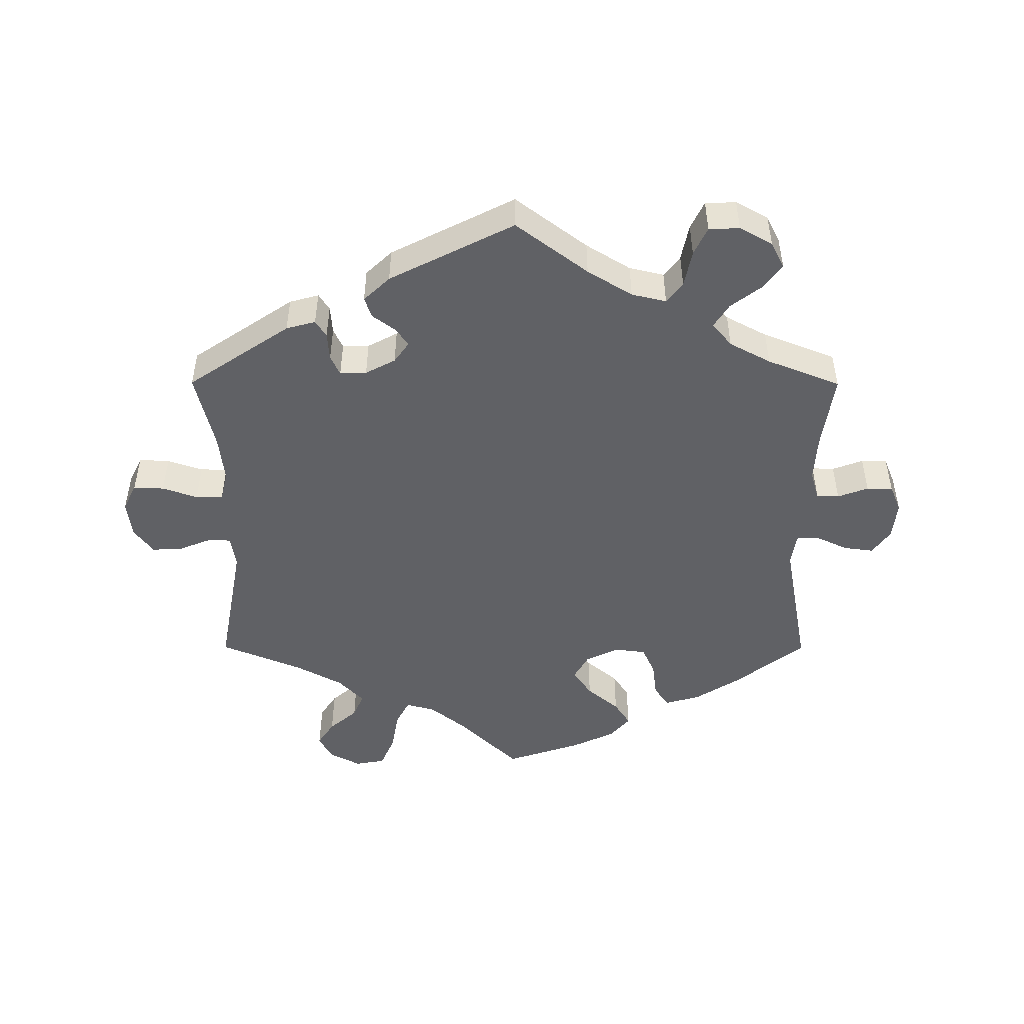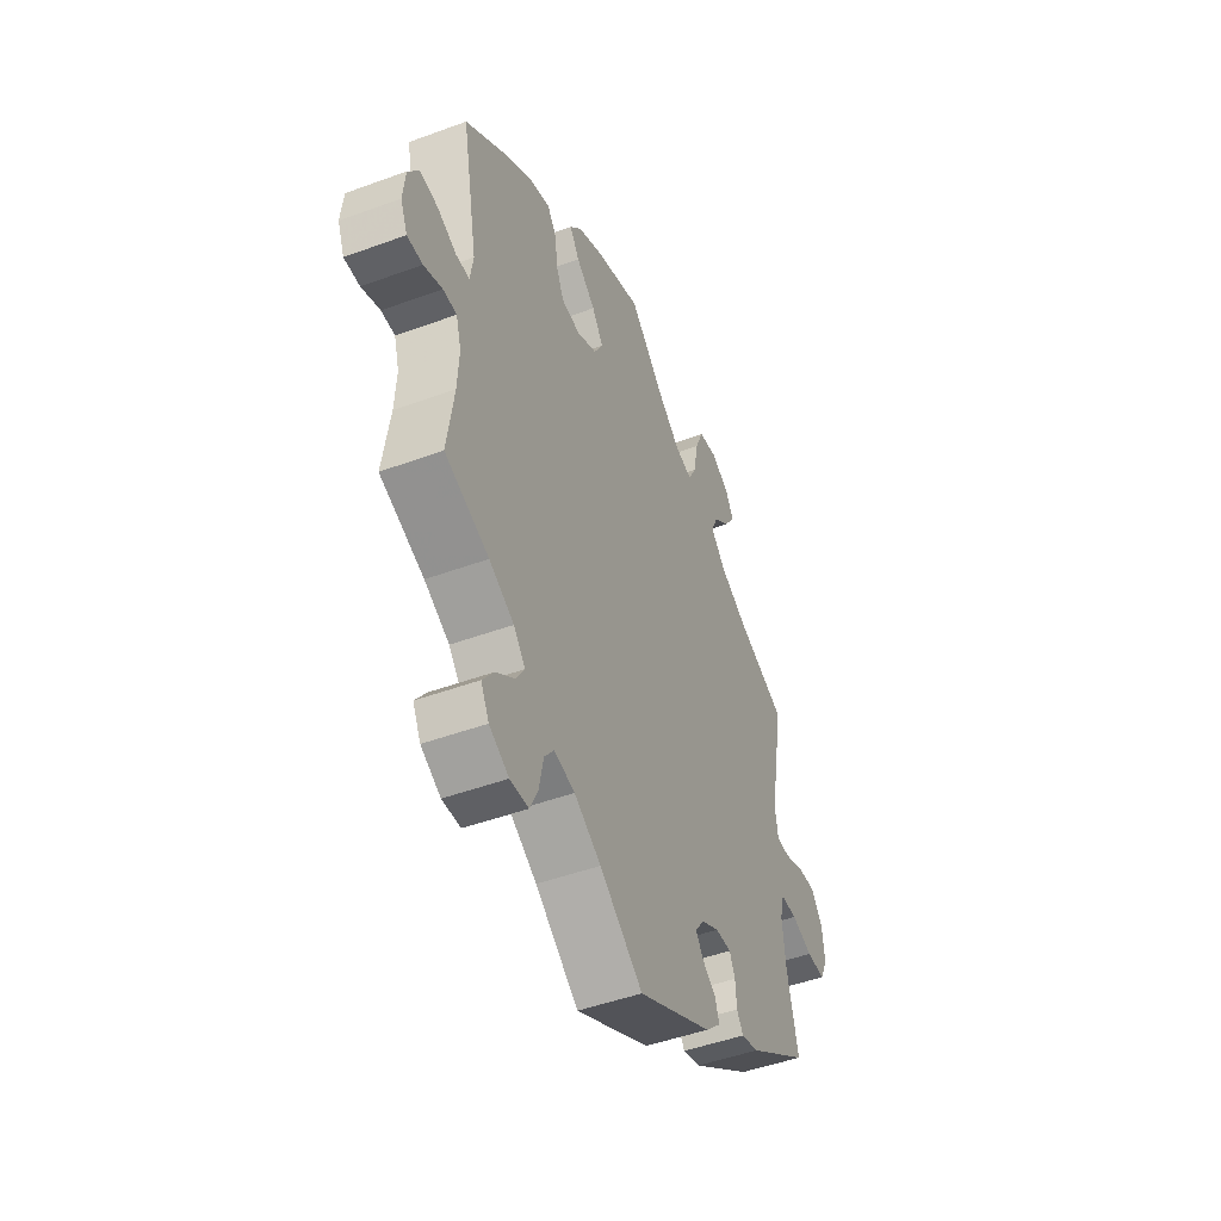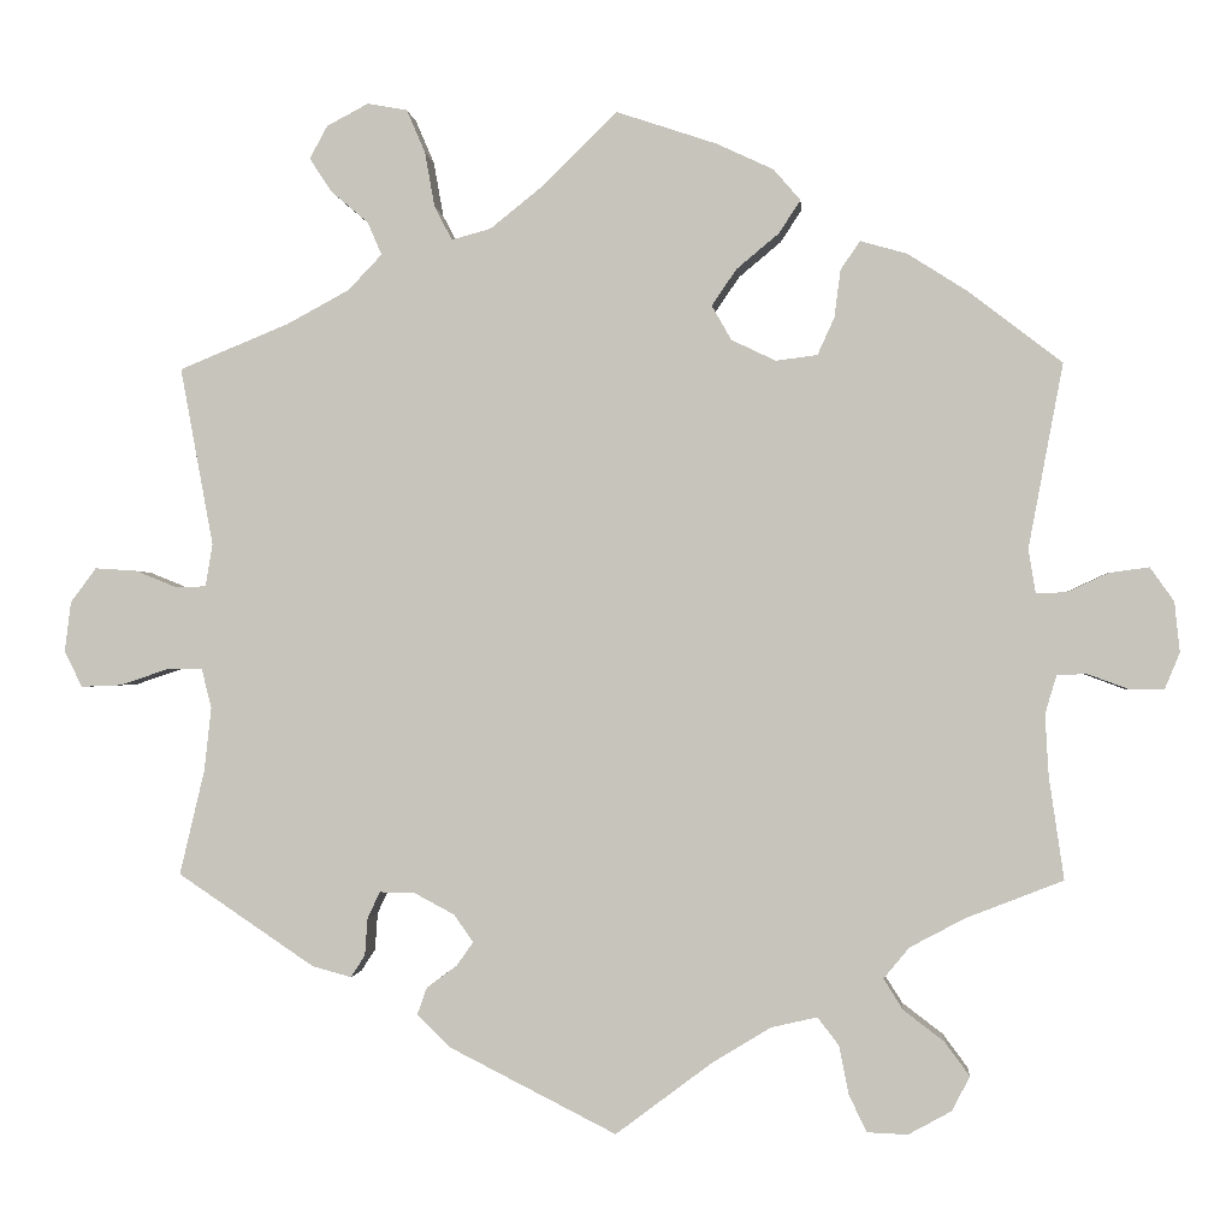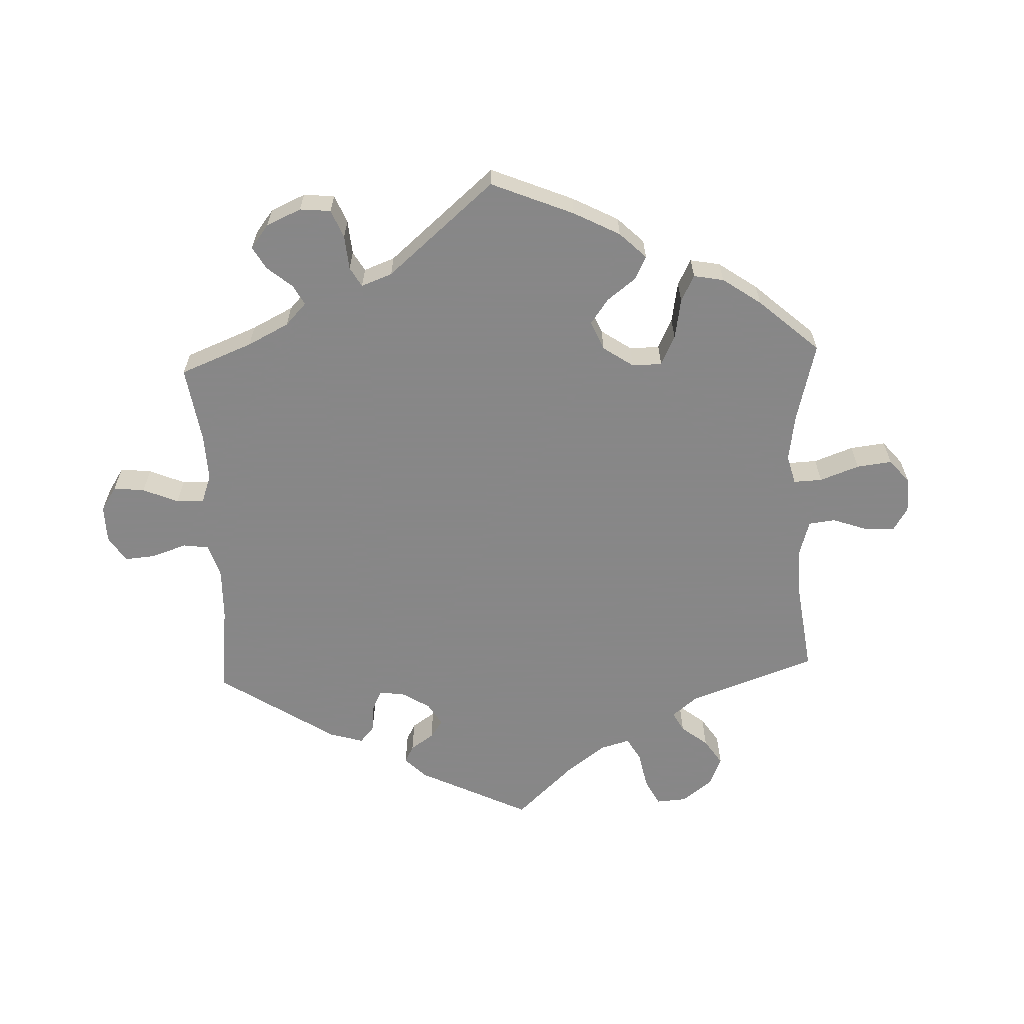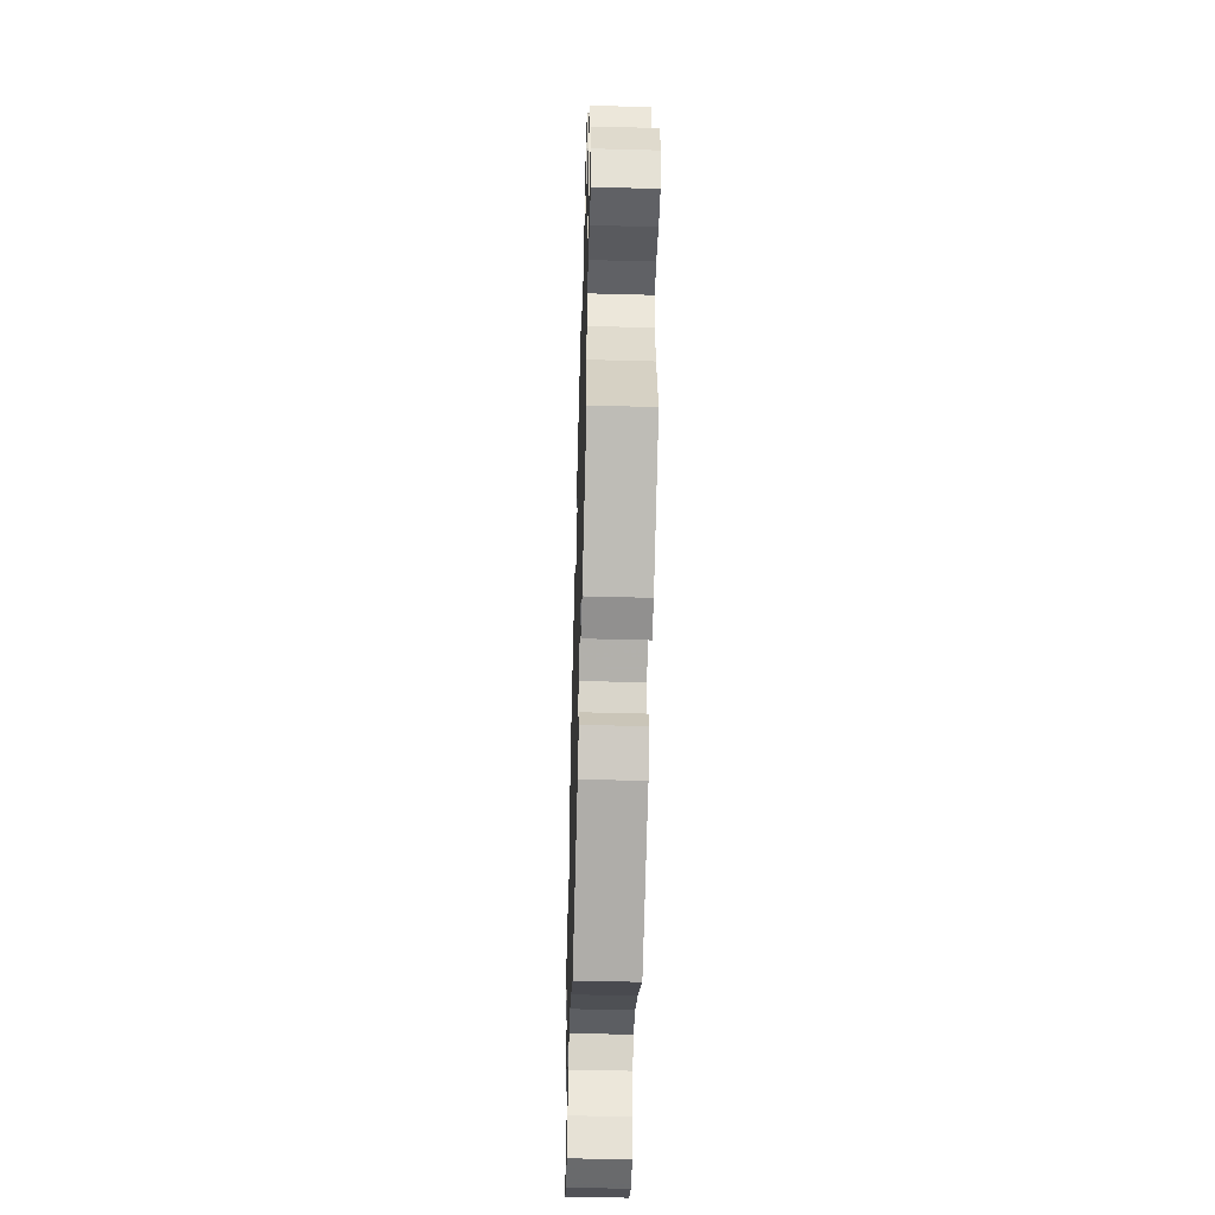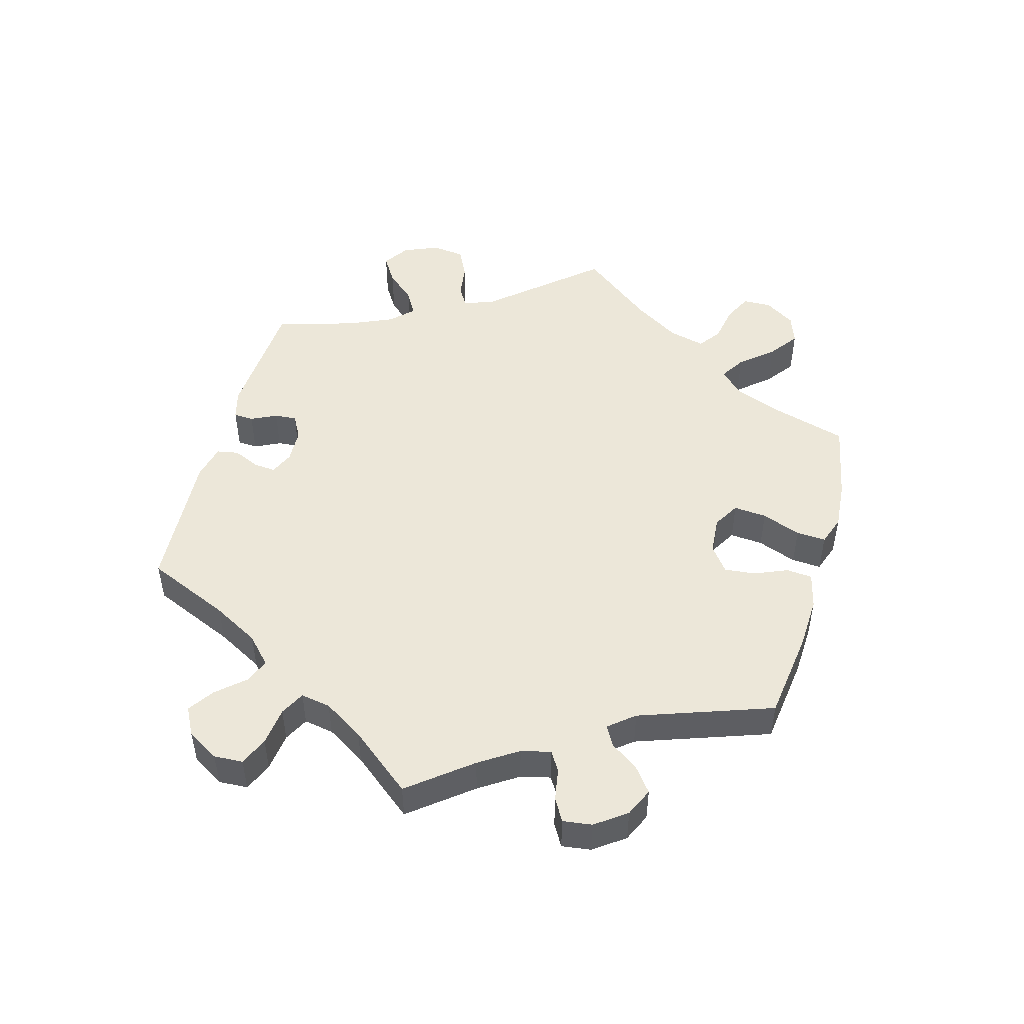
<metadata>
{"format":"obj","ext":"obj","renderer":"f3d","projection":"perspective","resolution":1024,"background":"white","views":[{"elev":-48.9,"azim":179.8,"up":"+Y"},{"elev":-47.6,"azim":-67.5,"up":"+Z"},{"elev":-0.9,"azim":-175.2,"up":"+Z"},{"elev":-62.6,"azim":-57.6,"up":"+Y"},{"elev":-50.4,"azim":88.3,"up":"+Z"},{"elev":49.7,"azim":-104.4,"up":"+Y"}]}
</metadata>
<code>
v -0.484 0.07 -0.173
v -0.48 0.07 -0.104
v -0.493 0.07 -0.06
v -0.527 0.07 -0.059
v -0.573 0.07 -0.076
v -0.612 0.07 -0.076
v -0.629 0.07 -0.035
v -0.623 0.07 0.022
v -0.596 0.07 0.06
v -0.551 0.07 0.054
v -0.504 0.07 0.032
v -0.47 0.07 0.032
v -0.462 0.07 0.081
v -0.501 0.07 0.289
v -0.394 0.07 0.371
v -0.328 0.07 0.413
v -0.275 0.07 0.428
v -0.253 0.07 0.396
v -0.246 0.07 0.342
v -0.227 0.07 0.3
v -0.18 0.07 0.294
v -0.13 0.07 0.318
v -0.108 0.07 0.357
v -0.136 0.07 0.398
v -0.184 0.07 0.438
v -0.208 0.07 0.475
v -0.178 0.07 0.51
v -0.114 0.07 0.54
v 0 0.07 0.578
v 0.088 0.07 0.492
v 0.144 0.07 0.447
v 0.188 0.07 0.435
v 0.208 0.07 0.473
v 0.219 0.07 0.535
v 0.24 0.07 0.584
v 0.285 0.07 0.592
v 0.332 0.07 0.567
v 0.352 0.07 0.53
v 0.327 0.07 0.492
v 0.285 0.07 0.456
v 0.269 0.07 0.419
v 0.307 0.07 0.379
v 0.377 0.07 0.341
v 0.501 0.07 0.29
v 0.464 0.07 0.089
v 0.472 0.07 0.041
v 0.506 0.07 0.04
v 0.553 0.07 0.059
v 0.6 0.07 0.062
v 0.629 0.07 0.023
v 0.636 0.07 -0.033
v 0.616 0.07 -0.074
v 0.57 0.07 -0.072
v 0.517 0.07 -0.054
v 0.476 0.07 -0.054
v 0.465 0.07 -0.098
v 0.473 0.07 -0.17
v 0.501 0.07 -0.288
v 0.347 0.07 -0.392
v 0.303 0.07 -0.404
v 0.287 0.07 -0.379
v 0.284 0.07 -0.337
v 0.27 0.07 -0.307
v 0.23 0.07 -0.308
v 0.185 0.07 -0.332
v 0.163 0.07 -0.363
v 0.182 0.07 -0.39
v 0.216 0.07 -0.415
v 0.227 0.07 -0.446
v 0.188 0.07 -0.483
v 0.001 0.07 -0.578
v -0.107 0.07 -0.497
v -0.174 0.07 -0.456
v -0.226 0.07 -0.444
v -0.25 0.07 -0.475
v -0.261 0.07 -0.53
v -0.281 0.07 -0.572
v -0.327 0.07 -0.574
v -0.376 0.07 -0.547
v -0.396 0.07 -0.508
v -0.368 0.07 -0.47
v -0.322 0.07 -0.435
v -0.3 0.07 -0.4
v -0.329 0.07 -0.365
v -0.391 0.07 -0.332
v -0.501 0.07 -0.289
v -0.484 0 -0.173
v -0.48 0 -0.104
v -0.493 0 -0.06
v -0.527 0 -0.059
v -0.573 0 -0.076
v -0.612 0 -0.076
v -0.629 0 -0.035
v -0.623 0 0.022
v -0.596 0 0.06
v -0.551 0 0.054
v -0.504 0 0.032
v -0.47 0 0.032
v -0.462 0 0.081
v -0.501 0 0.289
v -0.394 0 0.371
v -0.328 0 0.413
v -0.275 0 0.428
v -0.253 0 0.396
v -0.246 0 0.342
v -0.227 0 0.3
v -0.18 0 0.294
v -0.13 0 0.318
v -0.108 0 0.357
v -0.136 0 0.398
v -0.184 0 0.438
v -0.208 0 0.475
v -0.178 0 0.51
v -0.114 0 0.54
v 0 0 0.578
v 0.088 0 0.492
v 0.144 0 0.447
v 0.188 0 0.435
v 0.208 0 0.473
v 0.219 0 0.535
v 0.24 0 0.584
v 0.285 0 0.592
v 0.332 0 0.567
v 0.352 0 0.53
v 0.327 0 0.492
v 0.285 0 0.456
v 0.269 0 0.419
v 0.307 0 0.379
v 0.377 0 0.341
v 0.501 0 0.29
v 0.464 0 0.089
v 0.472 0 0.041
v 0.506 0 0.04
v 0.553 0 0.059
v 0.6 0 0.062
v 0.629 0 0.023
v 0.636 0 -0.033
v 0.616 0 -0.074
v 0.57 0 -0.072
v 0.517 0 -0.054
v 0.476 0 -0.054
v 0.465 0 -0.098
v 0.473 0 -0.17
v 0.501 0 -0.288
v 0.347 0 -0.392
v 0.303 0 -0.404
v 0.287 0 -0.379
v 0.284 0 -0.337
v 0.27 0 -0.307
v 0.23 0 -0.308
v 0.185 0 -0.332
v 0.163 0 -0.363
v 0.182 0 -0.39
v 0.216 0 -0.415
v 0.227 0 -0.446
v 0.188 0 -0.483
v 0.001 0 -0.578
v -0.107 0 -0.497
v -0.174 0 -0.456
v -0.226 0 -0.444
v -0.25 0 -0.475
v -0.261 0 -0.53
v -0.281 0 -0.572
v -0.327 0 -0.574
v -0.376 0 -0.547
v -0.396 0 -0.508
v -0.368 0 -0.47
v -0.322 0 -0.435
v -0.3 0 -0.4
v -0.329 0 -0.365
v -0.391 0 -0.332
v -0.501 0 -0.289
f 85 86 1
f 84 85 1 2
f 83 84 2 3
f 79 80 81 82
f 79 82 83
f 78 79 83
f 75 76 77 78
f 74 75 78 83
f 73 74 83 3
f 69 70 71 72
f 67 68 69 72
f 66 67 72 73
f 65 66 73 3
f 59 60 61 62
f 57 58 59 62
f 56 57 62 63
f 55 56 63 64
f 51 52 53 54
f 51 54 55
f 50 51 55
f 47 48 49 50
f 46 47 50 55
f 45 46 55 64
f 43 44 45 64
f 37 38 39 40
f 37 40 41
f 36 37 41
f 33 34 35 36
f 32 33 36 41
f 27 28 29 30
f 27 30 31
f 24 25 26 27
f 23 24 27 31
f 22 23 31 32
f 16 17 18 19
f 16 19 20
f 13 14 15 16
f 12 13 16 20
f 8 9 10 11
f 8 11 12
f 7 8 12
f 4 5 6 7
f 3 4 7 12
f 42 43 64 65
f 21 22 32 41
f 21 41 42 65
f 20 21 65
f 3 12 20 65
f 87 172 171
f 88 87 171 170
f 89 88 170 169
f 168 167 166 165
f 169 168 165
f 169 165 164
f 164 163 162 161
f 169 164 161 160
f 89 169 160 159
f 158 157 156 155
f 158 155 154 153
f 159 158 153 152
f 89 159 152 151
f 148 147 146 145
f 148 145 144 143
f 149 148 143 142
f 150 149 142 141
f 140 139 138 137
f 141 140 137
f 141 137 136
f 136 135 134 133
f 141 136 133 132
f 150 141 132 131
f 150 131 130 129
f 126 125 124 123
f 127 126 123
f 127 123 122
f 122 121 120 119
f 127 122 119 118
f 116 115 114 113
f 117 116 113
f 113 112 111 110
f 117 113 110 109
f 118 117 109 108
f 105 104 103 102
f 106 105 102
f 102 101 100 99
f 106 102 99 98
f 97 96 95 94
f 98 97 94
f 98 94 93
f 93 92 91 90
f 98 93 90 89
f 151 150 129 128
f 127 118 108 107
f 151 128 127 107
f 151 107 106
f 151 106 98 89
f 1 87 88 2
f 2 88 89 3
f 3 89 90 4
f 4 90 91 5
f 5 91 92 6
f 6 92 93 7
f 7 93 94 8
f 8 94 95 9
f 9 95 96 10
f 10 96 97 11
f 11 97 98 12
f 12 98 99 13
f 13 99 100 14
f 14 100 101 15
f 15 101 102 16
f 16 102 103 17
f 17 103 104 18
f 18 104 105 19
f 19 105 106 20
f 20 106 107 21
f 21 107 108 22
f 22 108 109 23
f 23 109 110 24
f 24 110 111 25
f 25 111 112 26
f 26 112 113 27
f 27 113 114 28
f 28 114 115 29
f 29 115 116 30
f 30 116 117 31
f 31 117 118 32
f 32 118 119 33
f 33 119 120 34
f 34 120 121 35
f 35 121 122 36
f 36 122 123 37
f 37 123 124 38
f 38 124 125 39
f 39 125 126 40
f 40 126 127 41
f 41 127 128 42
f 42 128 129 43
f 43 129 130 44
f 44 130 131 45
f 45 131 132 46
f 46 132 133 47
f 47 133 134 48
f 48 134 135 49
f 49 135 136 50
f 50 136 137 51
f 51 137 138 52
f 52 138 139 53
f 53 139 140 54
f 54 140 141 55
f 55 141 142 56
f 56 142 143 57
f 57 143 144 58
f 58 144 145 59
f 59 145 146 60
f 60 146 147 61
f 61 147 148 62
f 62 148 149 63
f 63 149 150 64
f 64 150 151 65
f 65 151 152 66
f 66 152 153 67
f 67 153 154 68
f 68 154 155 69
f 69 155 156 70
f 70 156 157 71
f 71 157 158 72
f 72 158 159 73
f 73 159 160 74
f 74 160 161 75
f 75 161 162 76
f 76 162 163 77
f 77 163 164 78
f 78 164 165 79
f 79 165 166 80
f 80 166 167 81
f 81 167 168 82
f 82 168 169 83
f 83 169 170 84
f 84 170 171 85
f 85 171 172 86
f 86 172 87 1

</code>
